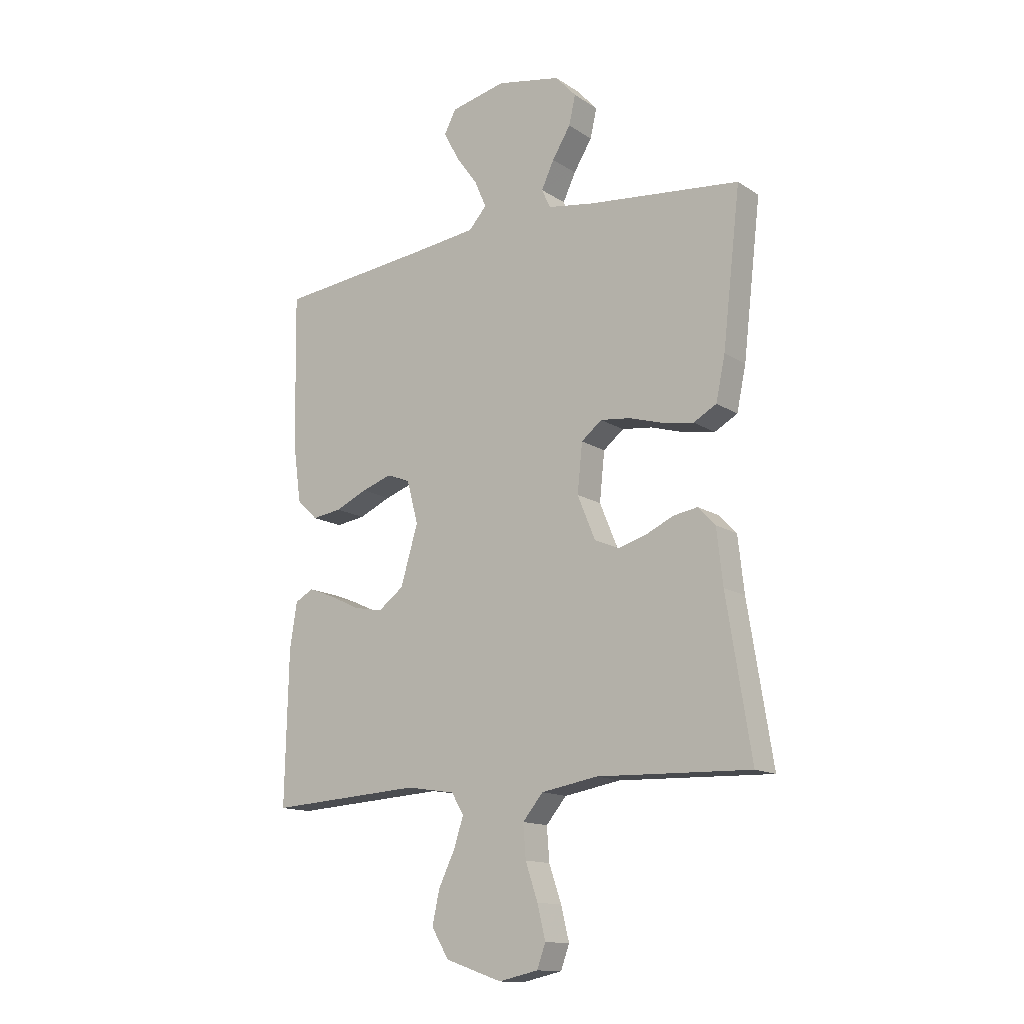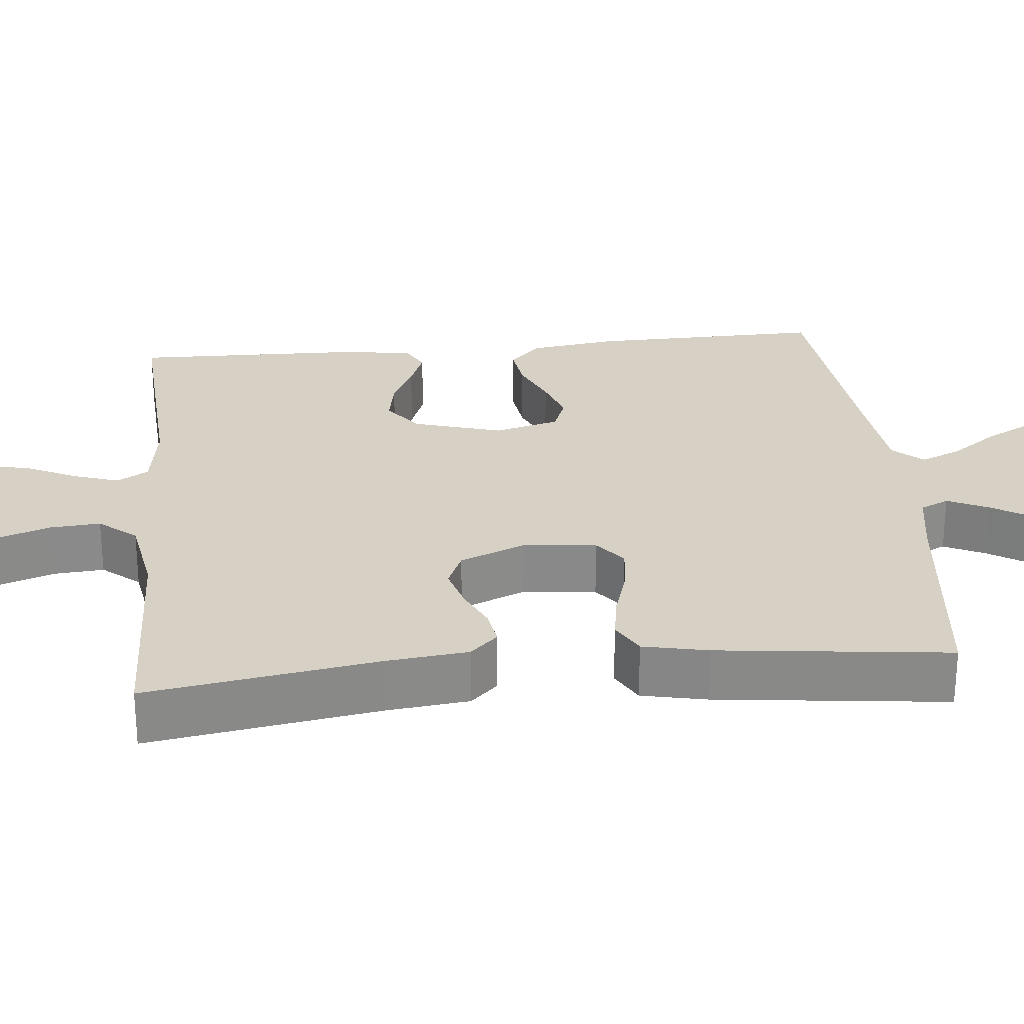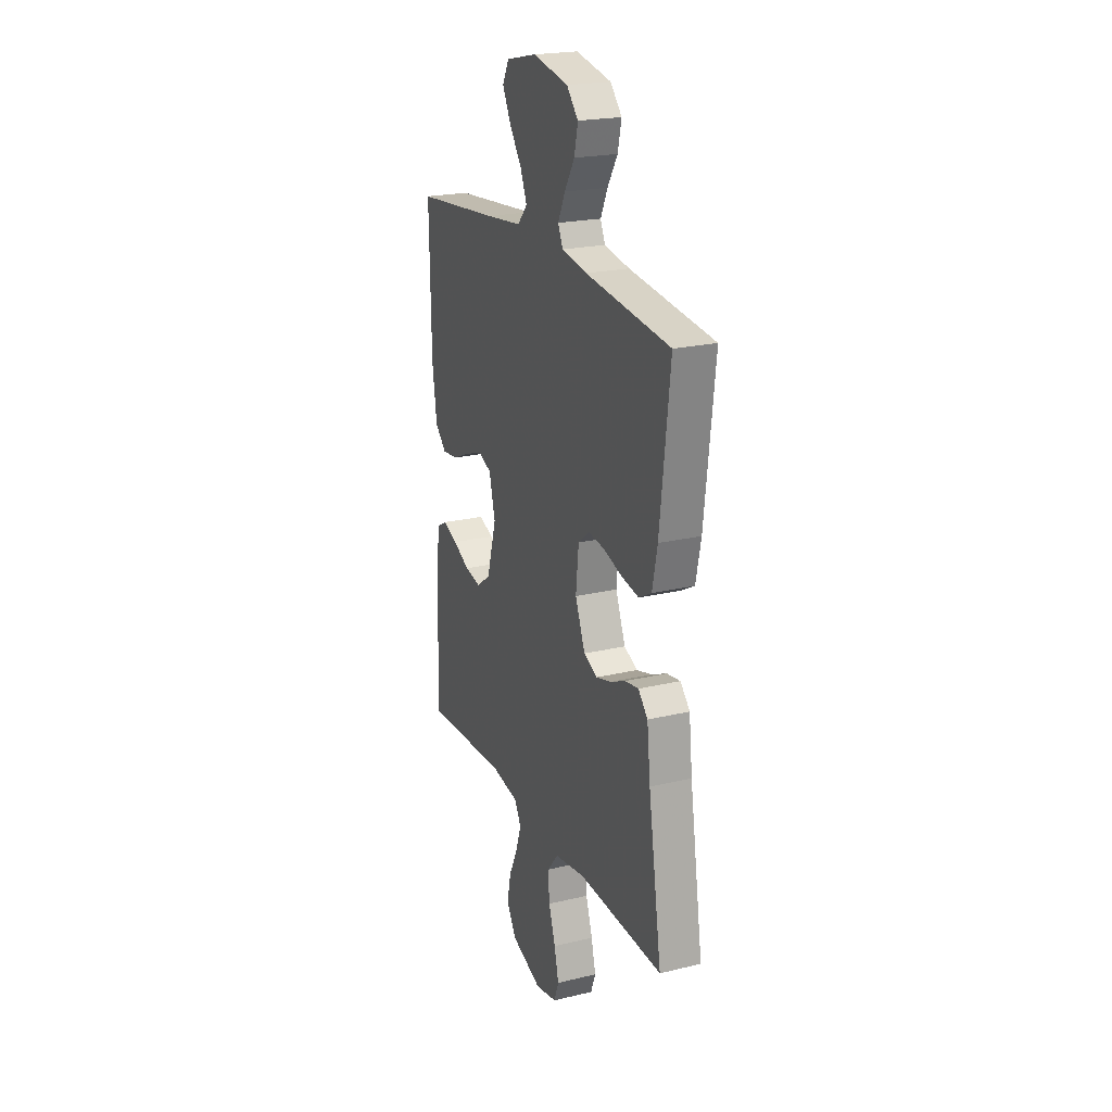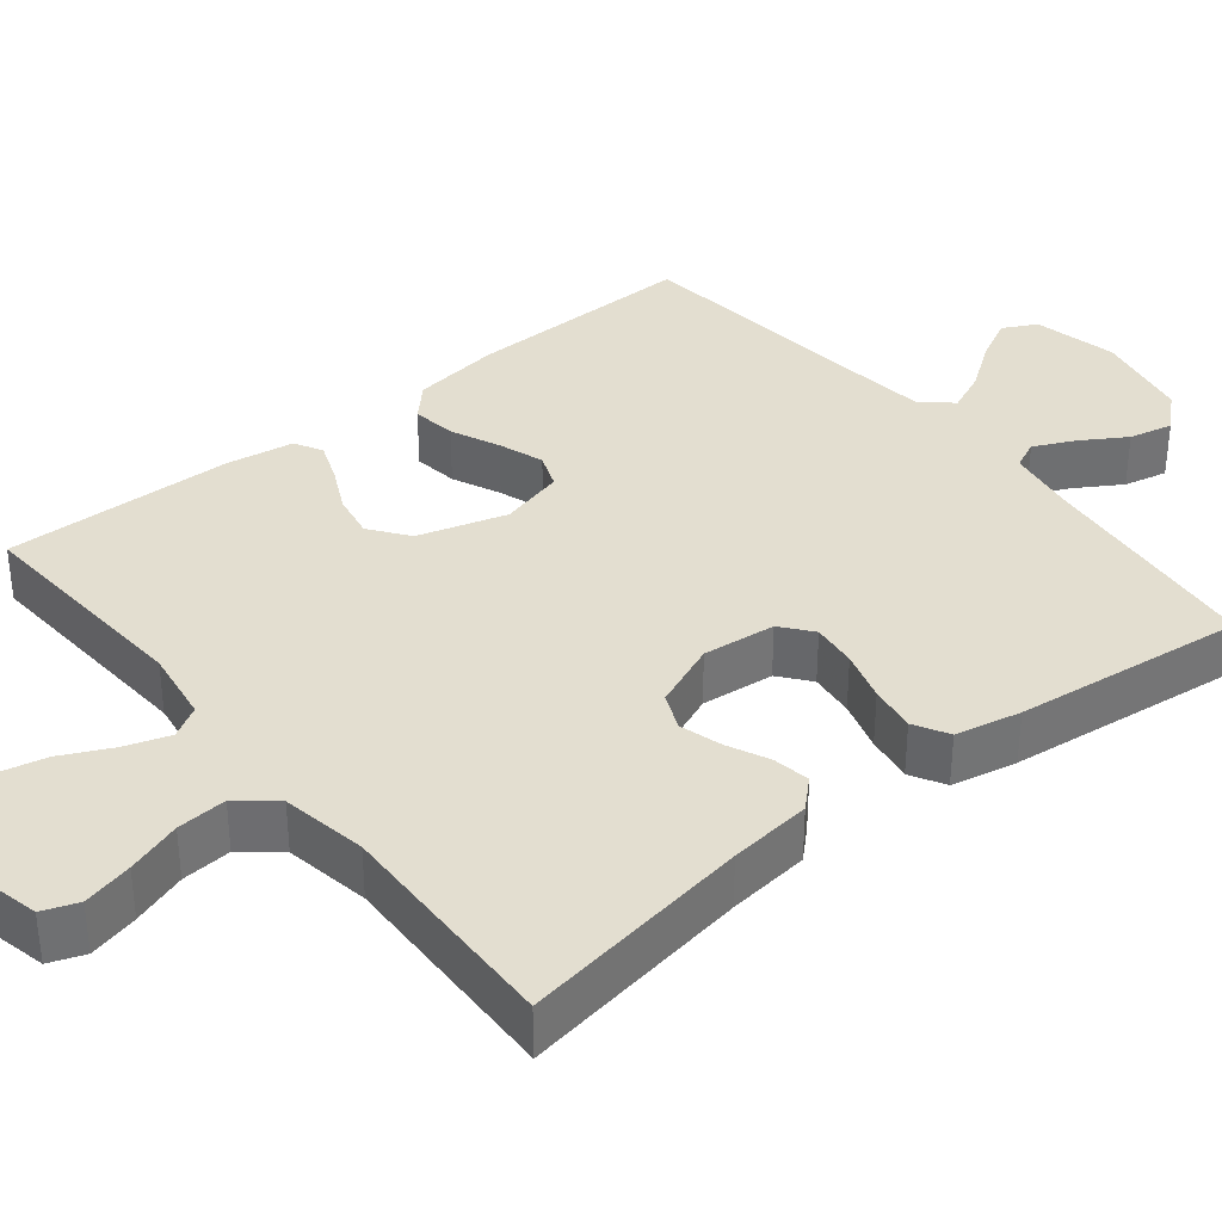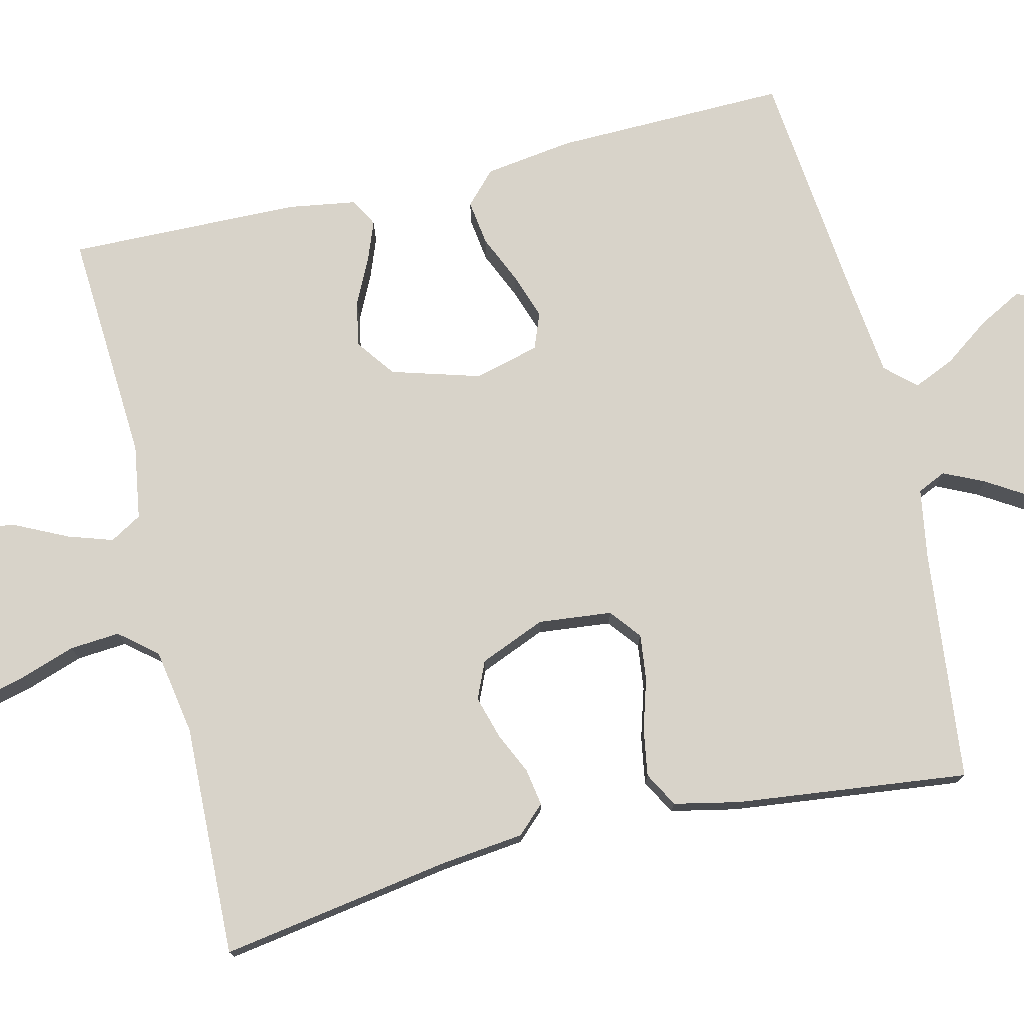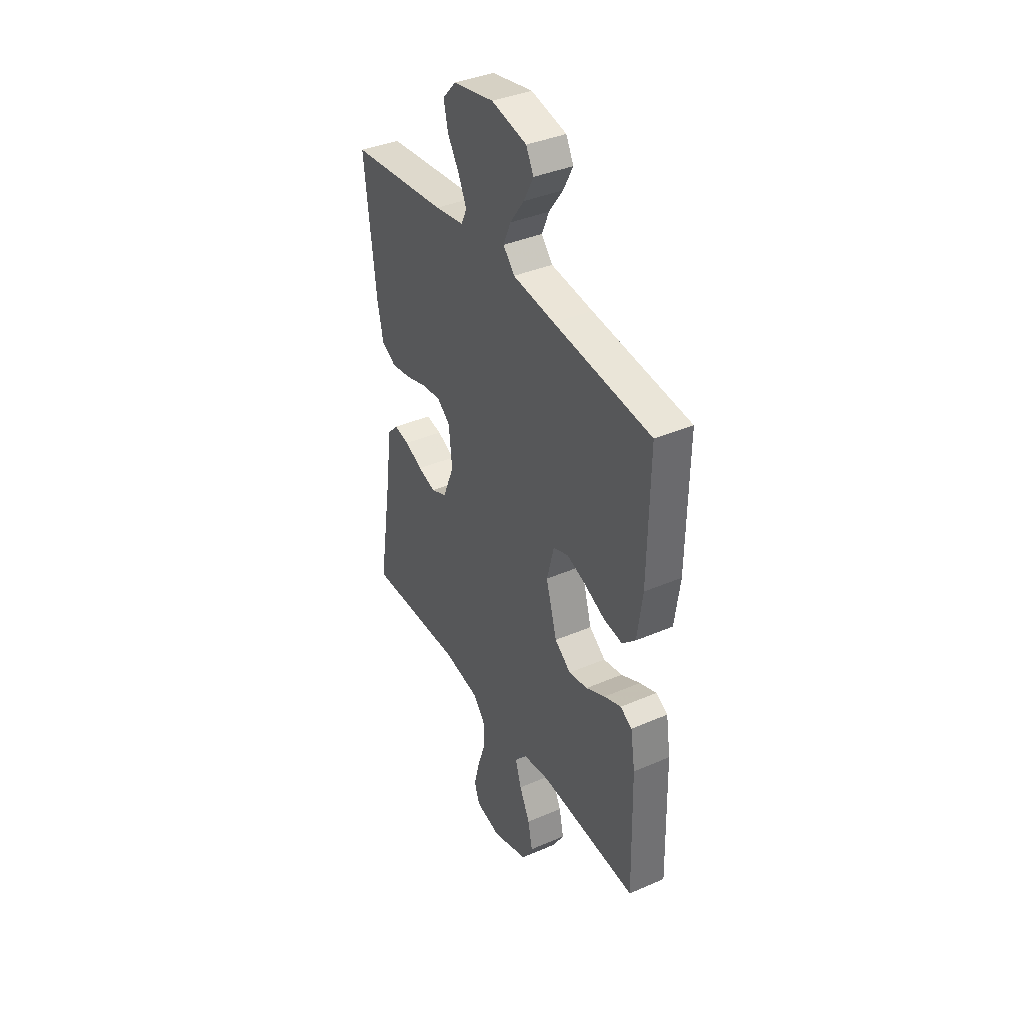
<metadata>
{"format":"obj","ext":"obj","renderer":"f3d","projection":"perspective","resolution":1024,"background":"white","views":[{"elev":-14.0,"azim":-144.1,"up":"+Z"},{"elev":26.9,"azim":-95.6,"up":"+Y"},{"elev":22.0,"azim":-112.6,"up":"+Z"},{"elev":35.8,"azim":-128.9,"up":"+Y"},{"elev":75.9,"azim":-103.5,"up":"+Y"},{"elev":38.4,"azim":61.4,"up":"+Z"}]}
</metadata>
<code>
v 0.5 0.07 -0.5
v 0.2 0.07 -0.482
v 0.104 0.07 -0.497
v 0.08 0.07 -0.538
v 0.099 0.07 -0.596
v 0.131 0.07 -0.662
v 0.145 0.07 -0.727
v 0.111 0.07 -0.783
v 0 0.07 -0.821
v -0.077 0.07 -0.804
v -0.094 0.07 -0.758
v -0.078 0.07 -0.693
v -0.054 0.07 -0.622
v -0.049 0.07 -0.557
v -0.089 0.07 -0.509
v -0.2 0.07 -0.49
v -0.5 0.07 -0.5
v -0.452 0.07 -0.2
v -0.44 0.07 -0.093
v -0.406 0.07 -0.057
v -0.358 0.07 -0.065
v -0.304 0.07 -0.09
v -0.249 0.07 -0.106
v -0.201 0.07 -0.085
v -0.166 0.07 0
v -0.176 0.07 0.095
v -0.216 0.07 0.127
v -0.275 0.07 0.12
v -0.341 0.07 0.1
v -0.402 0.07 0.09
v -0.447 0.07 0.115
v -0.465 0.07 0.2
v -0.5 0.07 0.5
v -0.2 0.07 0.533
v -0.11 0.07 0.548
v -0.093 0.07 0.585
v -0.118 0.07 0.638
v -0.154 0.07 0.696
v -0.167 0.07 0.753
v -0.126 0.07 0.798
v 0 0.07 0.823
v 0.109 0.07 0.799
v 0.132 0.07 0.755
v 0.102 0.07 0.698
v 0.059 0.07 0.638
v 0.036 0.07 0.585
v 0.071 0.07 0.546
v 0.2 0.07 0.531
v 0.5 0.07 0.5
v 0.495 0.07 0.2
v 0.479 0.07 0.085
v 0.438 0.07 0.046
v 0.38 0.07 0.054
v 0.317 0.07 0.082
v 0.258 0.07 0.102
v 0.212 0.07 0.084
v 0.19 0.07 0
v 0.224 0.07 -0.115
v 0.274 0.07 -0.152
v 0.332 0.07 -0.141
v 0.391 0.07 -0.112
v 0.443 0.07 -0.092
v 0.479 0.07 -0.112
v 0.493 0.07 -0.2
v 0.5 0 -0.5
v 0.2 0 -0.482
v 0.104 0 -0.497
v 0.08 0 -0.538
v 0.099 0 -0.596
v 0.131 0 -0.662
v 0.145 0 -0.727
v 0.111 0 -0.783
v 0 0 -0.821
v -0.077 0 -0.804
v -0.094 0 -0.758
v -0.078 0 -0.693
v -0.054 0 -0.622
v -0.049 0 -0.557
v -0.089 0 -0.509
v -0.2 0 -0.49
v -0.5 0 -0.5
v -0.452 0 -0.2
v -0.44 0 -0.093
v -0.406 0 -0.057
v -0.358 0 -0.065
v -0.304 0 -0.09
v -0.249 0 -0.106
v -0.201 0 -0.085
v -0.166 0 0
v -0.176 0 0.095
v -0.216 0 0.127
v -0.275 0 0.12
v -0.341 0 0.1
v -0.402 0 0.09
v -0.447 0 0.115
v -0.465 0 0.2
v -0.5 0 0.5
v -0.2 0 0.533
v -0.11 0 0.548
v -0.093 0 0.585
v -0.118 0 0.638
v -0.154 0 0.696
v -0.167 0 0.753
v -0.126 0 0.798
v 0 0 0.823
v 0.109 0 0.799
v 0.132 0 0.755
v 0.102 0 0.698
v 0.059 0 0.638
v 0.036 0 0.585
v 0.071 0 0.546
v 0.2 0 0.531
v 0.5 0 0.5
v 0.495 0 0.2
v 0.479 0 0.085
v 0.438 0 0.046
v 0.38 0 0.054
v 0.317 0 0.082
v 0.258 0 0.102
v 0.212 0 0.084
v 0.19 0 0
v 0.224 0 -0.115
v 0.274 0 -0.152
v 0.332 0 -0.141
v 0.391 0 -0.112
v 0.443 0 -0.092
v 0.479 0 -0.112
v 0.493 0 -0.2
f 63 64 1 2
f 60 61 62 63
f 60 63 2 3
f 59 60 3
f 58 59 3 4
f 57 58 4
f 51 52 53 54
f 51 54 55
f 48 49 50 51
f 47 48 51 55
f 46 47 55 56
f 42 43 44 45
f 42 45 46
f 41 42 46
f 40 41 46
f 37 38 39 40
f 36 37 40 46
f 35 36 46 56
f 31 32 33 34
f 28 29 30 31
f 27 28 31 34
f 26 27 34 35
f 19 20 21 22
f 18 19 22 23
f 16 17 18 23
f 15 16 23 24
f 10 11 12 13
f 8 9 10 13
f 8 13 14
f 5 6 7 8
f 4 5 8 14
f 57 4 14 15
f 25 26 35 56
f 25 56 57
f 15 24 25 57
f 66 65 128 127
f 127 126 125 124
f 67 66 127 124
f 67 124 123
f 68 67 123 122
f 68 122 121
f 118 117 116 115
f 119 118 115
f 115 114 113 112
f 119 115 112 111
f 120 119 111 110
f 109 108 107 106
f 110 109 106
f 110 106 105
f 110 105 104
f 104 103 102 101
f 110 104 101 100
f 120 110 100 99
f 98 97 96 95
f 95 94 93 92
f 98 95 92 91
f 99 98 91 90
f 86 85 84 83
f 87 86 83 82
f 87 82 81 80
f 88 87 80 79
f 77 76 75 74
f 77 74 73 72
f 78 77 72
f 72 71 70 69
f 78 72 69 68
f 79 78 68 121
f 120 99 90 89
f 121 120 89
f 121 89 88 79
f 1 65 66 2
f 2 66 67 3
f 3 67 68 4
f 4 68 69 5
f 5 69 70 6
f 6 70 71 7
f 7 71 72 8
f 8 72 73 9
f 9 73 74 10
f 10 74 75 11
f 11 75 76 12
f 12 76 77 13
f 13 77 78 14
f 14 78 79 15
f 15 79 80 16
f 16 80 81 17
f 17 81 82 18
f 18 82 83 19
f 19 83 84 20
f 20 84 85 21
f 21 85 86 22
f 22 86 87 23
f 23 87 88 24
f 24 88 89 25
f 25 89 90 26
f 26 90 91 27
f 27 91 92 28
f 28 92 93 29
f 29 93 94 30
f 30 94 95 31
f 31 95 96 32
f 32 96 97 33
f 33 97 98 34
f 34 98 99 35
f 35 99 100 36
f 36 100 101 37
f 37 101 102 38
f 38 102 103 39
f 39 103 104 40
f 40 104 105 41
f 41 105 106 42
f 42 106 107 43
f 43 107 108 44
f 44 108 109 45
f 45 109 110 46
f 46 110 111 47
f 47 111 112 48
f 48 112 113 49
f 49 113 114 50
f 50 114 115 51
f 51 115 116 52
f 52 116 117 53
f 53 117 118 54
f 54 118 119 55
f 55 119 120 56
f 56 120 121 57
f 57 121 122 58
f 58 122 123 59
f 59 123 124 60
f 60 124 125 61
f 61 125 126 62
f 62 126 127 63
f 63 127 128 64
f 64 128 65 1

</code>
